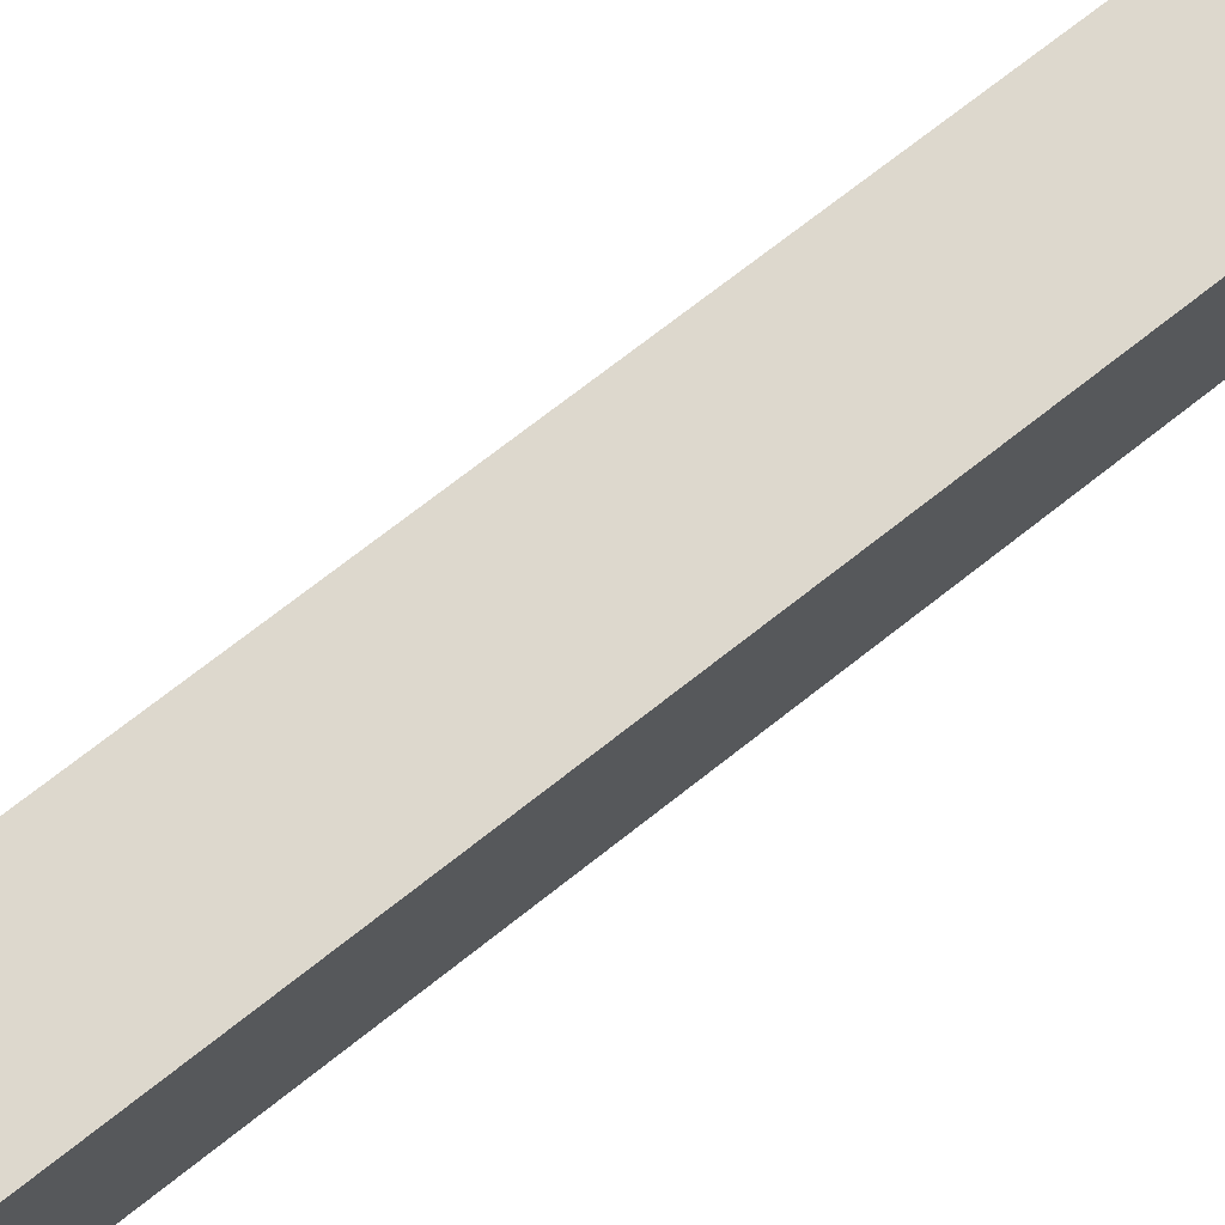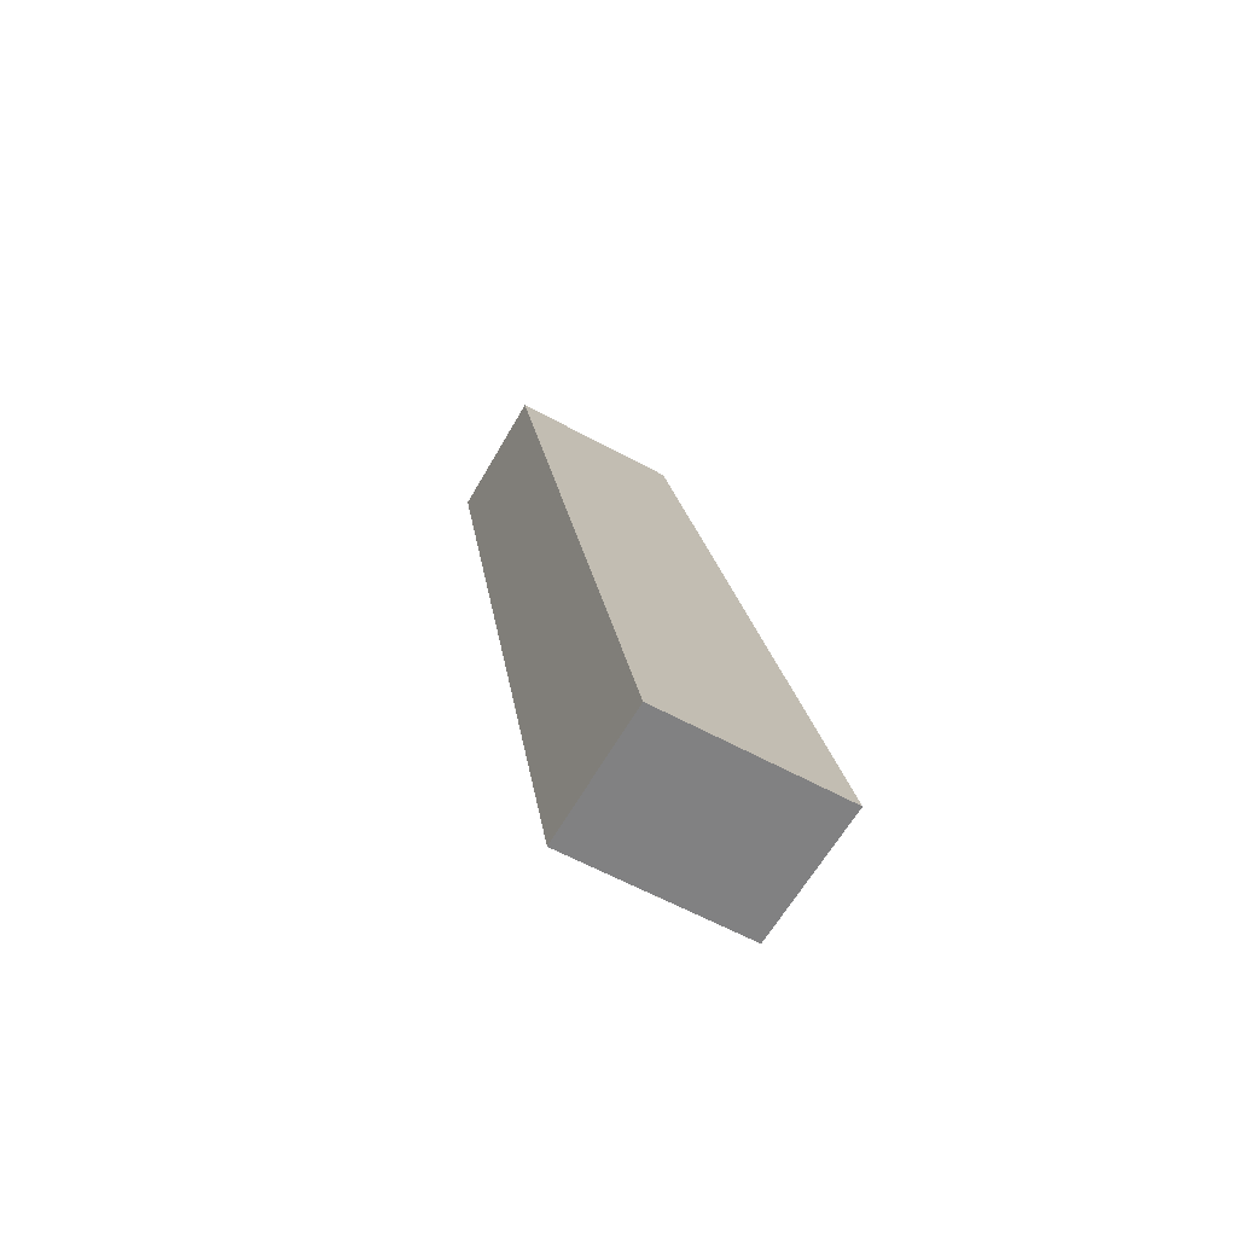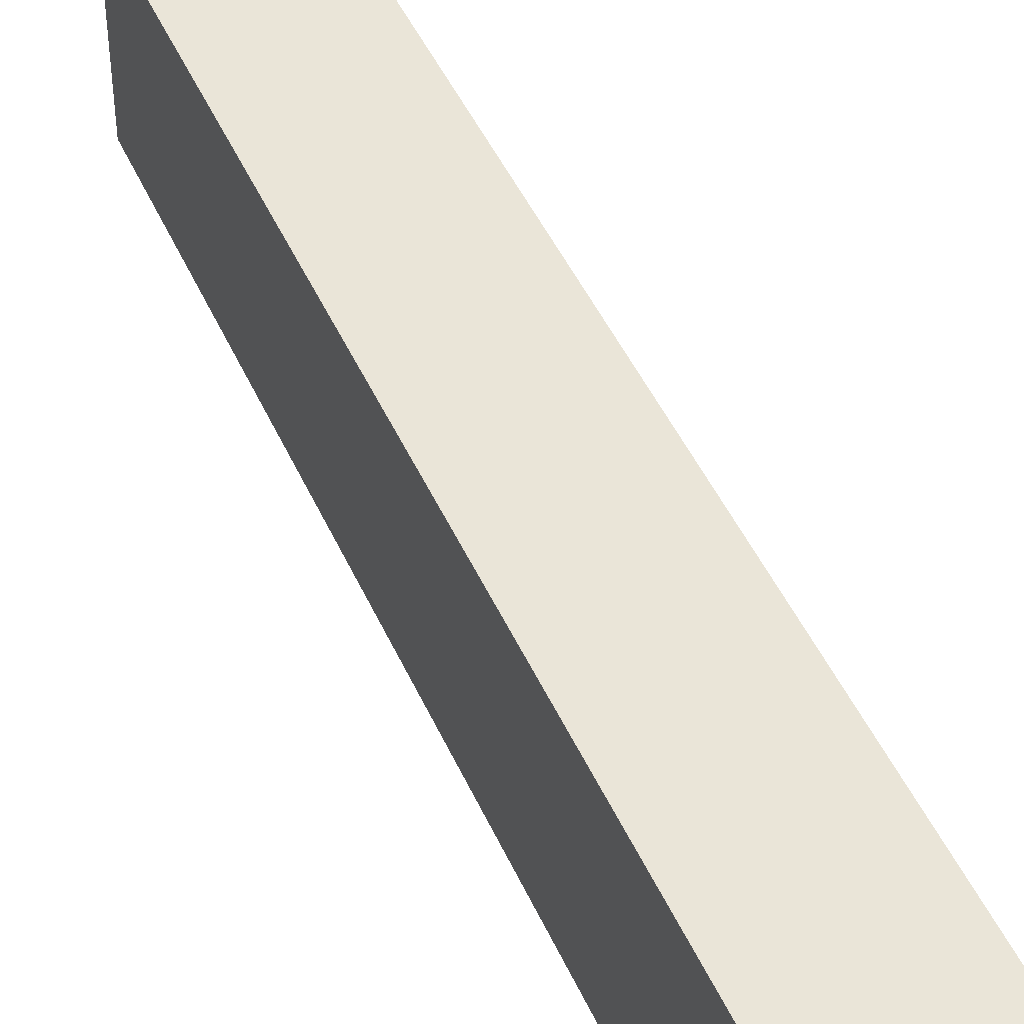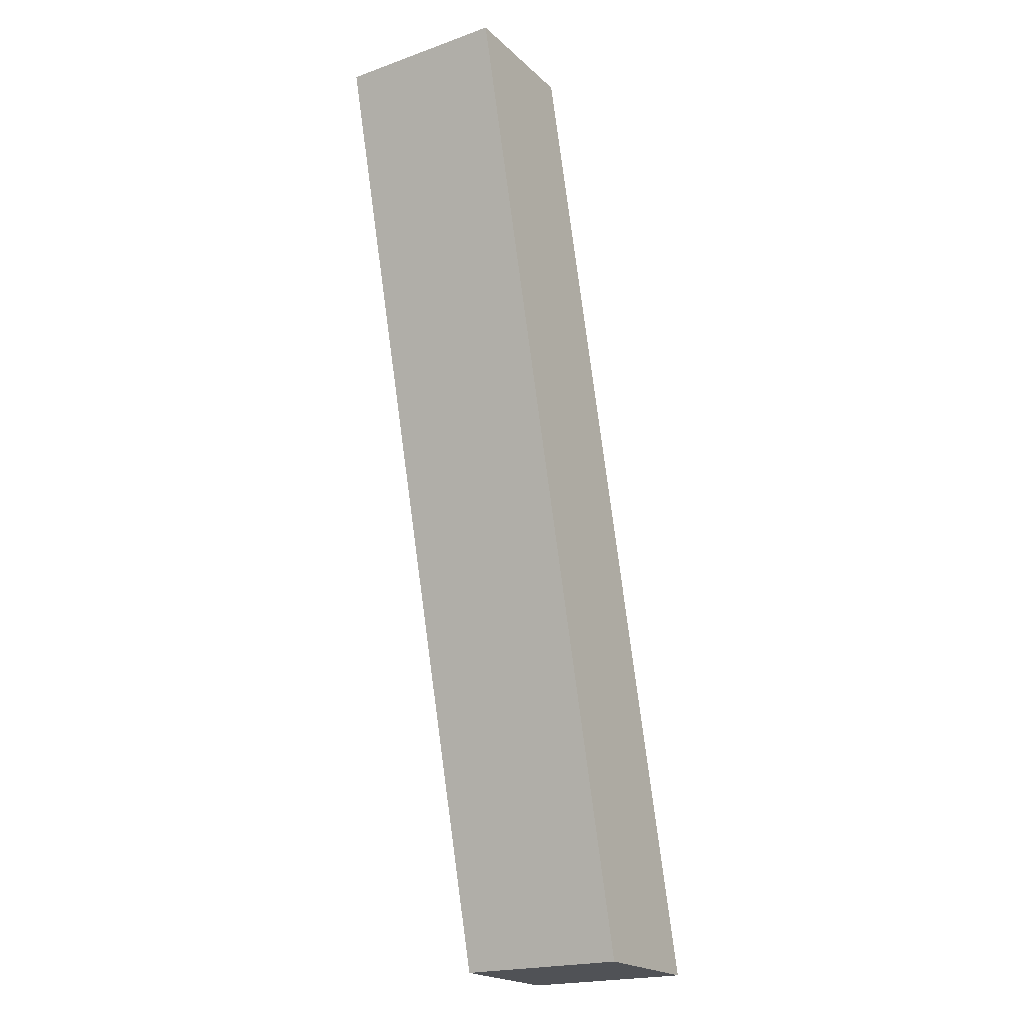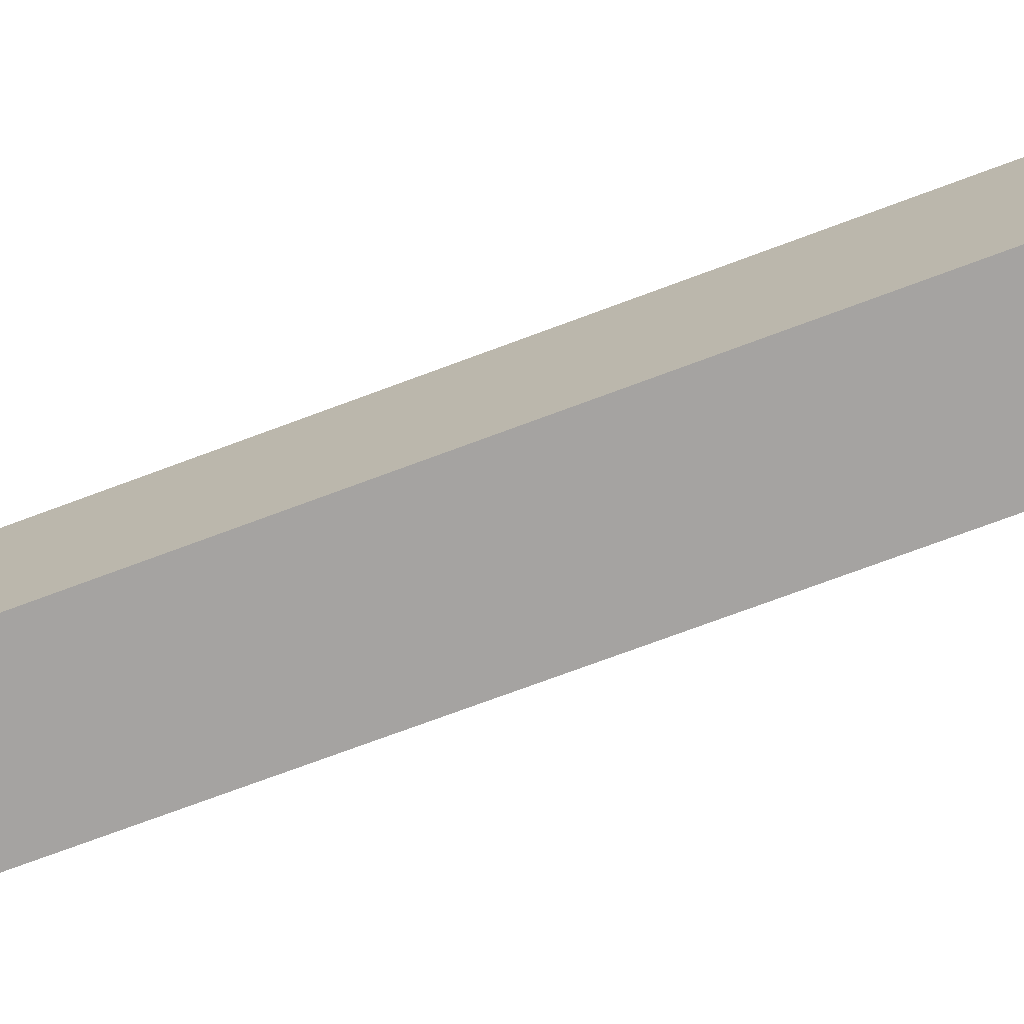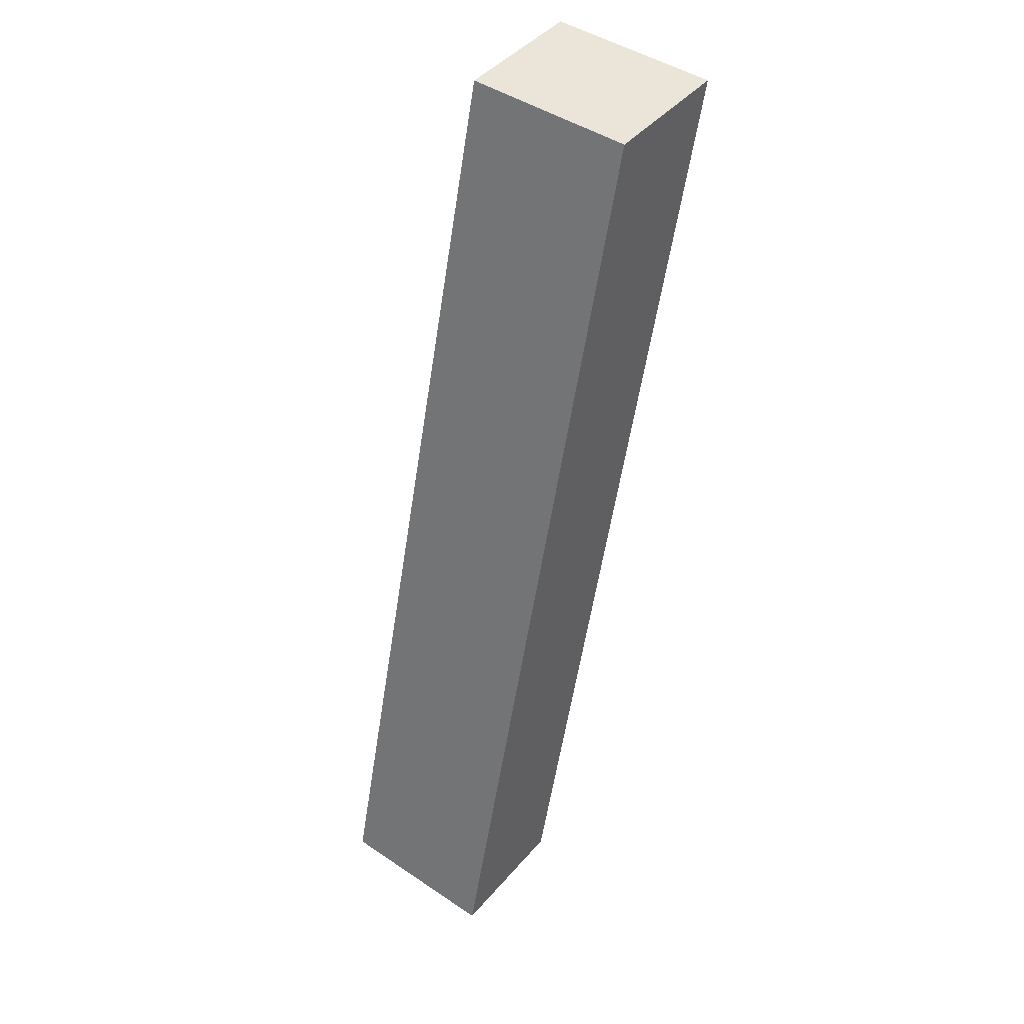
<metadata>
{"format":"obj","ext":"obj","renderer":"f3d","projection":"perspective","resolution":1024,"background":"white","views":[{"elev":72.2,"azim":37.6,"up":"+Z"},{"elev":-60.5,"azim":-119.2,"up":"+Y"},{"elev":44.9,"azim":-36.9,"up":"+Z"},{"elev":-20.7,"azim":122.5,"up":"+Y"},{"elev":-73.1,"azim":96.3,"up":"+Z"},{"elev":45.0,"azim":-52.1,"up":"+Y"}]}
</metadata>
<code>
o forward_slash.001_Curve.169
v 0.1089 0.5524 -0.05
v -0.03079 0 -0.05
v 0.03079 0.5524 -0.05
v 0.1089 0.5524 0.05
v 0.03079 0.5524 0.05
v -0.03079 -0 0.05
v -0.1089 -0 0.05
v -0.1089 0 -0.05
f 6 1 4
f 2 3 1
f 4 3 5
f 6 5 7
f 7 2 6
f 5 8 7
f 6 2 1
f 2 8 3
f 4 1 3
f 6 4 5
f 7 8 2
f 5 3 8

</code>
